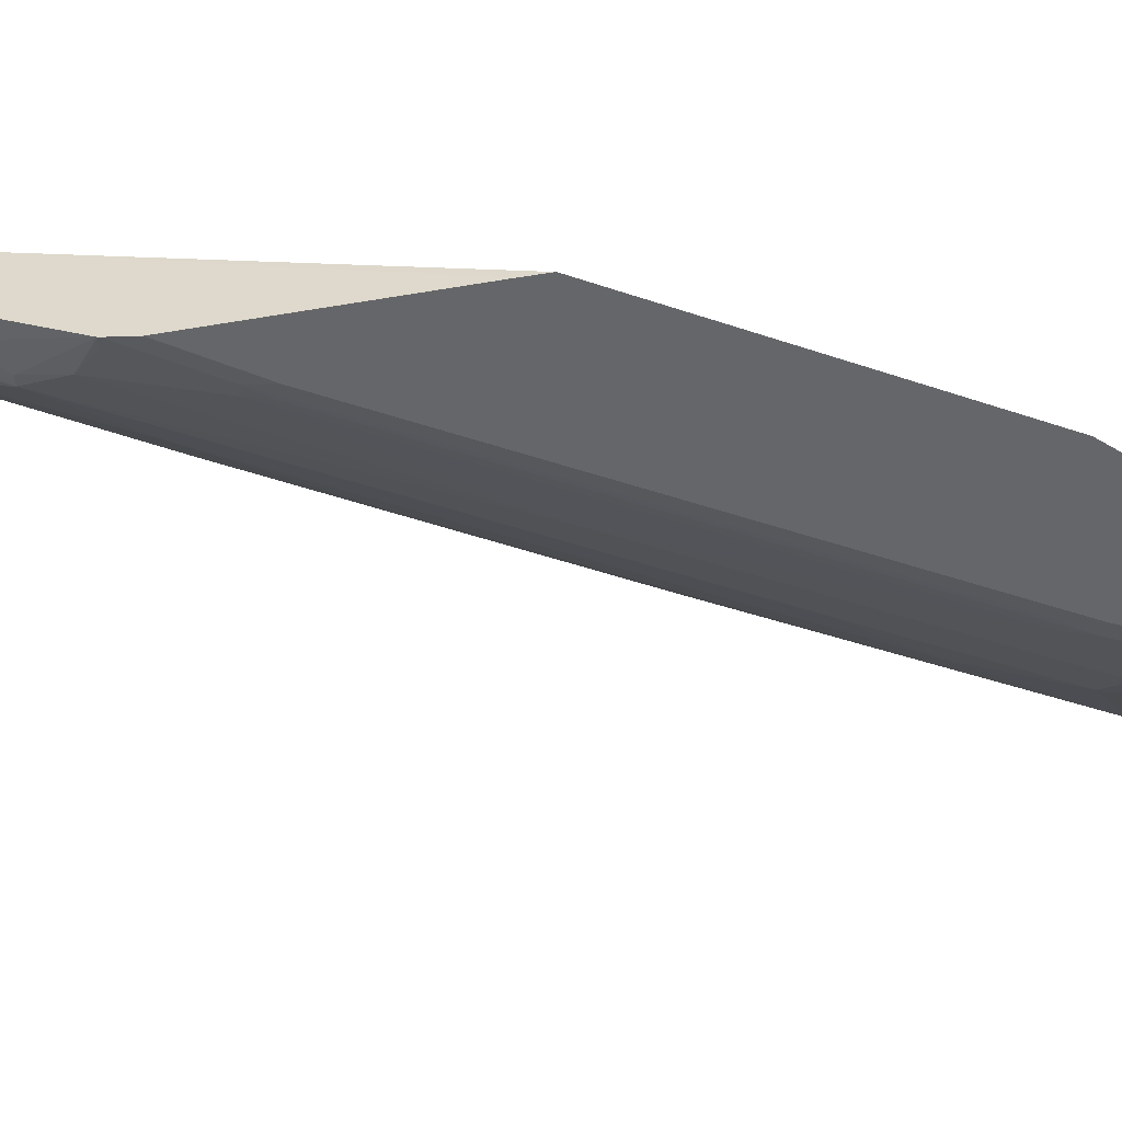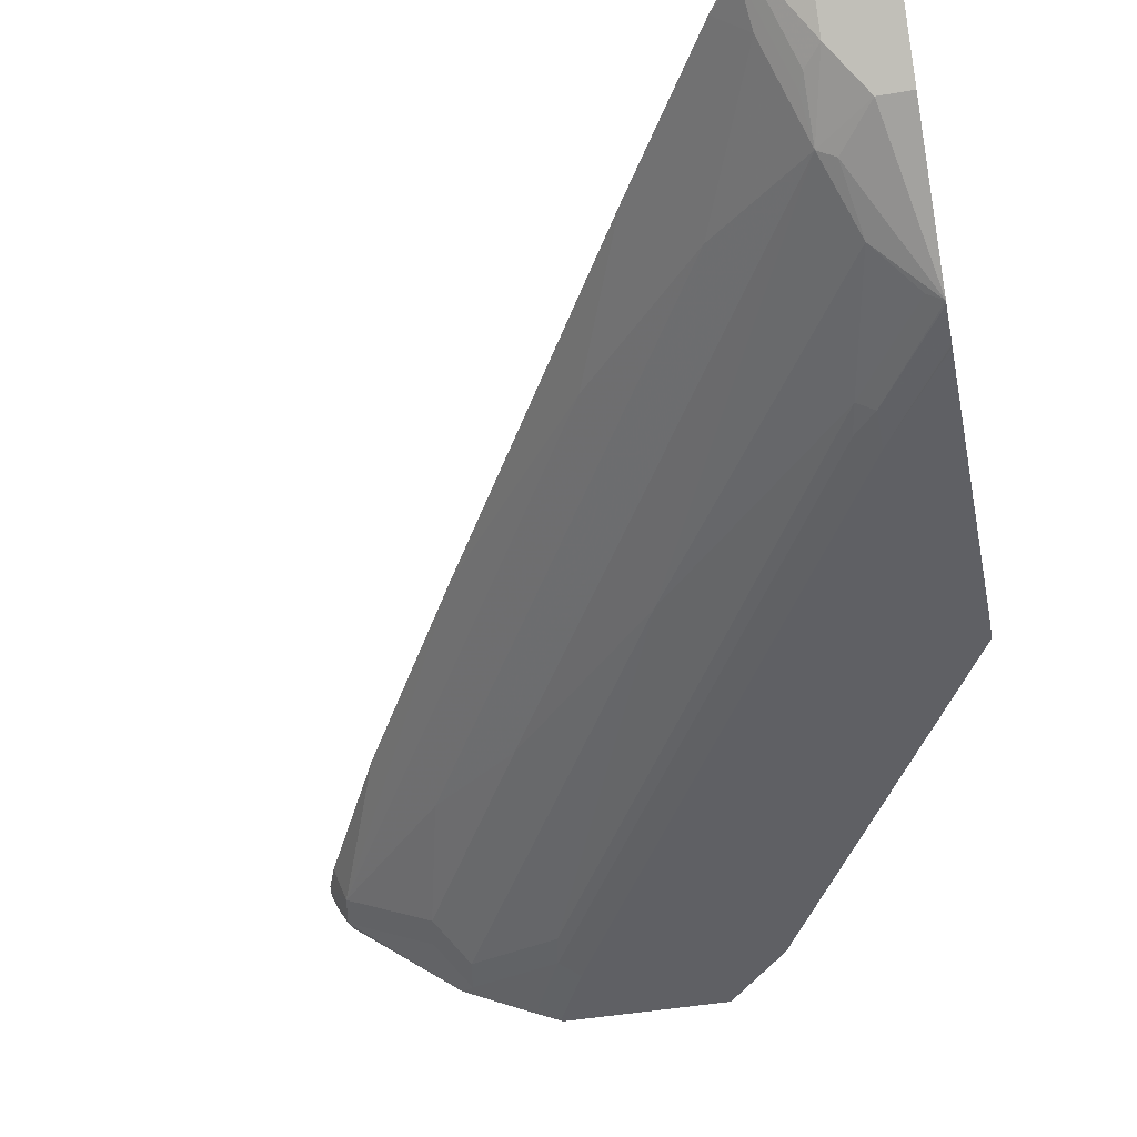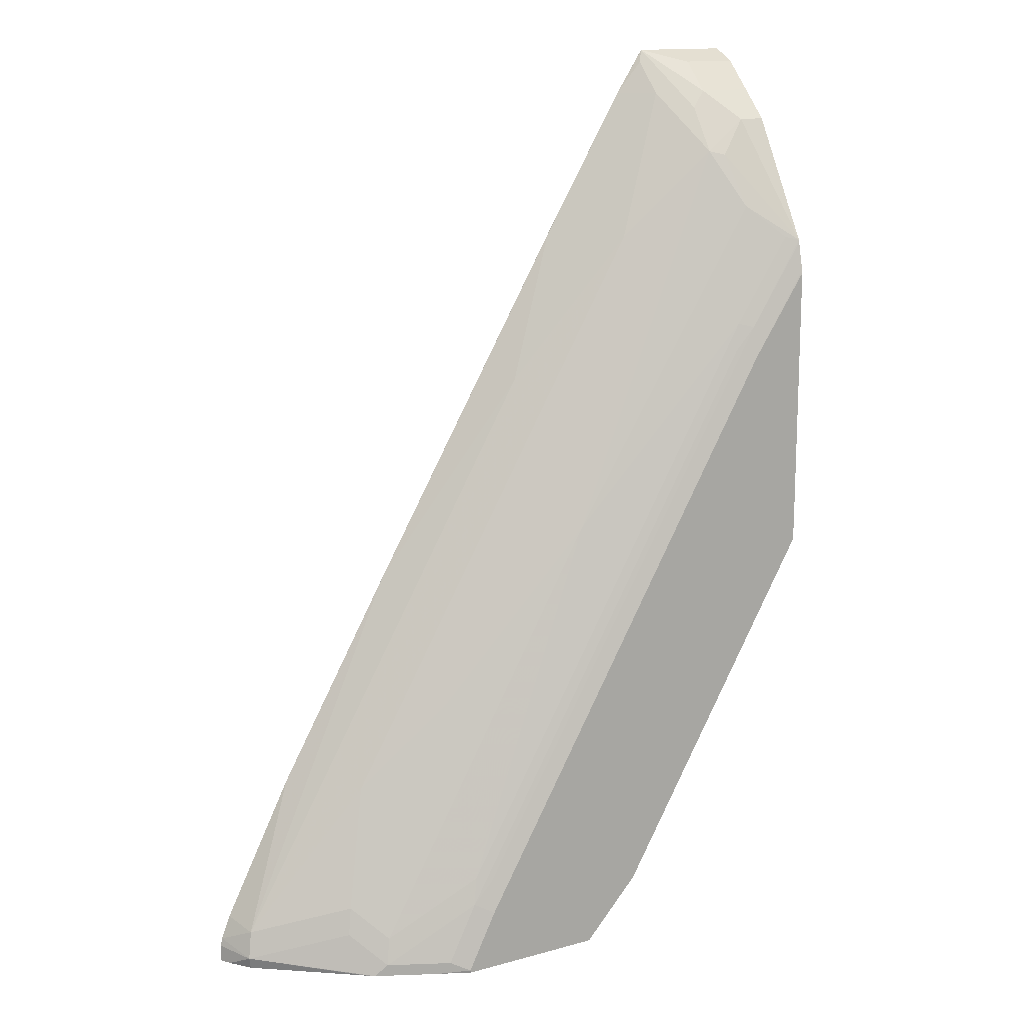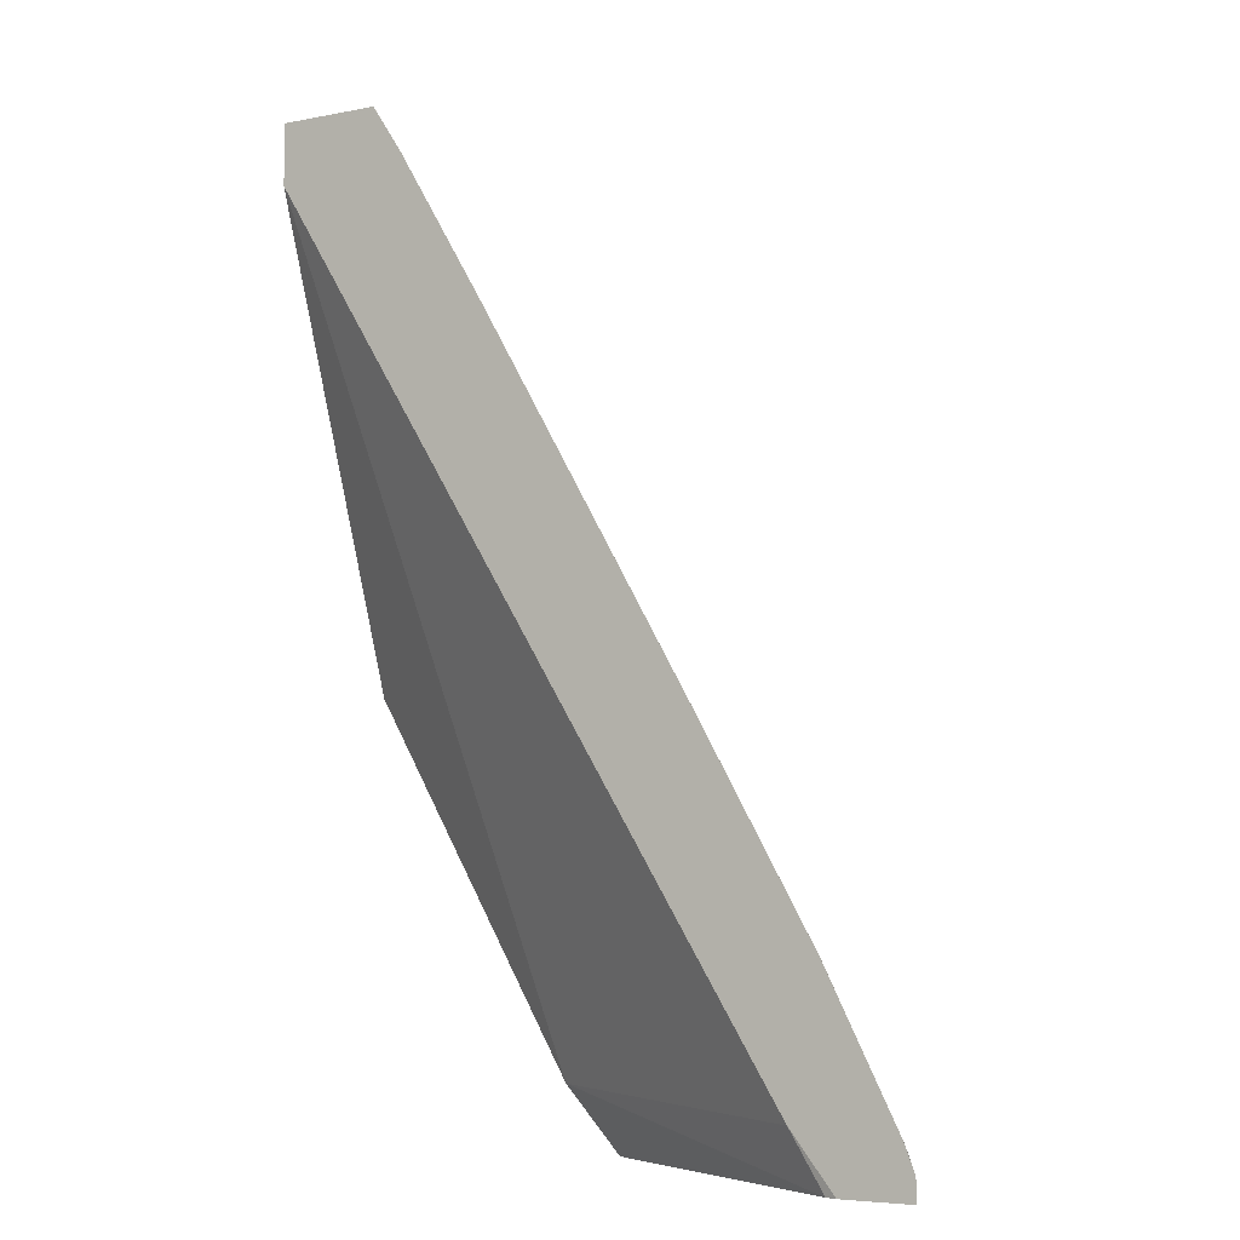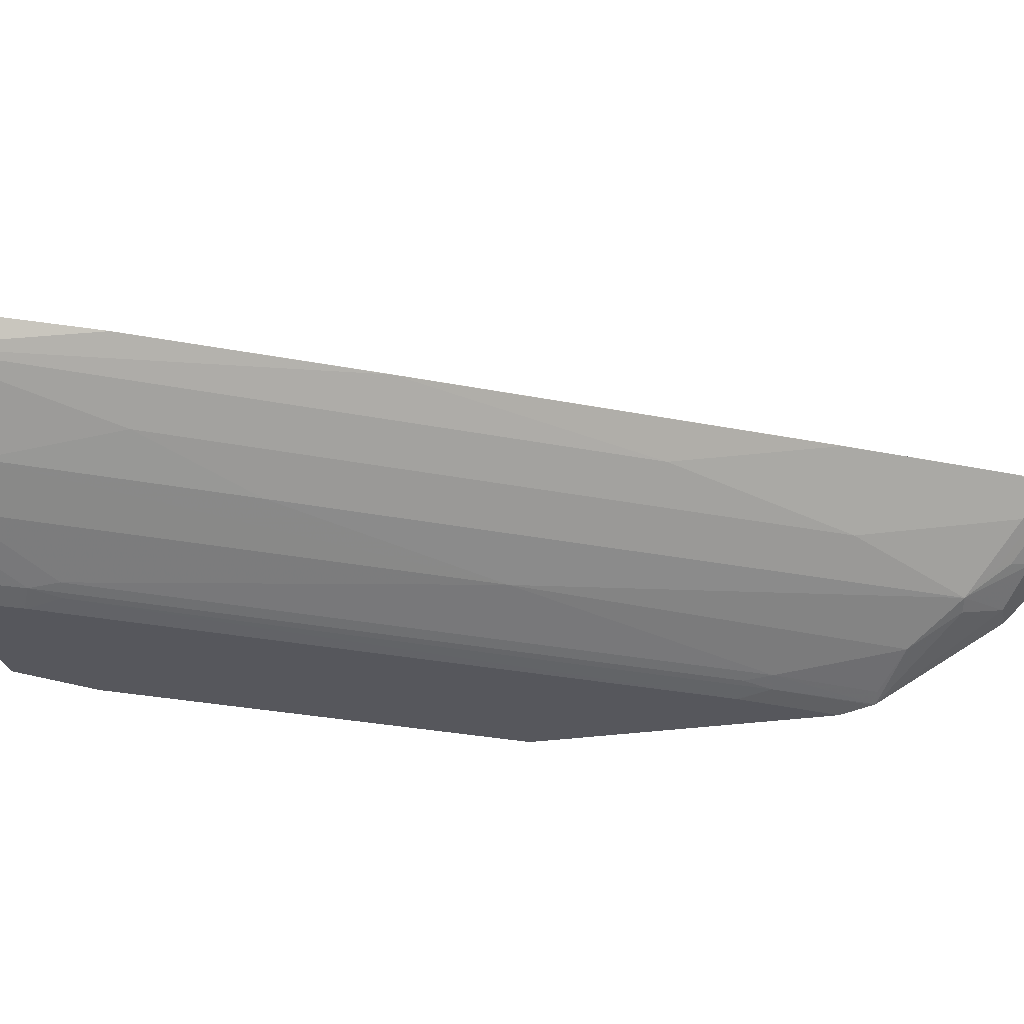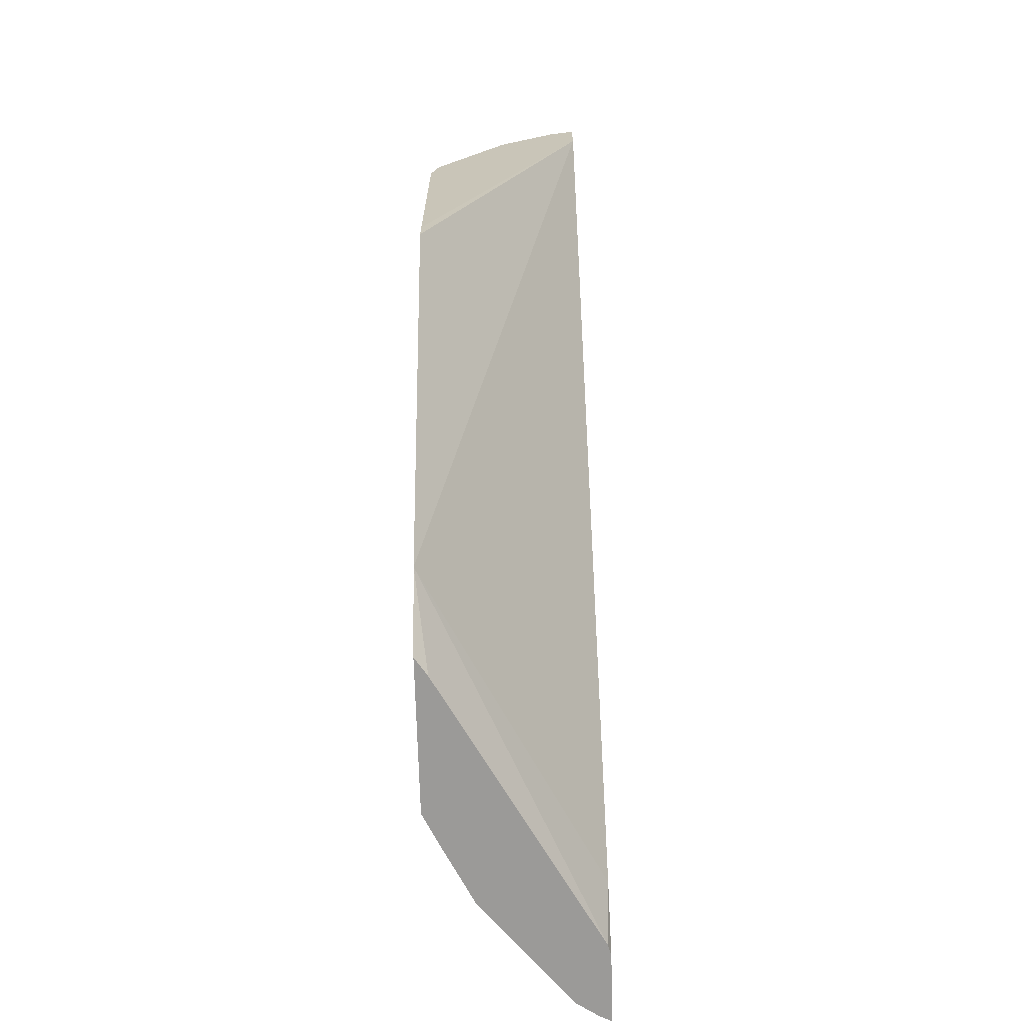
<metadata>
{"format":"obj","ext":"obj","renderer":"f3d","projection":"perspective","resolution":1024,"background":"white","views":[{"elev":-51.8,"azim":100.4,"up":"+Y"},{"elev":-44.5,"azim":11.3,"up":"+Y"},{"elev":14.3,"azim":-31.0,"up":"+Z"},{"elev":-5.5,"azim":-148.9,"up":"+Z"},{"elev":-27.6,"azim":-77.2,"up":"+Y"},{"elev":-69.4,"azim":91.6,"up":"+Z"}]}
</metadata>
<code>
v -0.2867 0.5236 0.6044
v -0.3521 0.5236 0.6044
v -0.2867 0.5076 0.5964
v -0.2867 0.5236 0.5663
v -0.3522 0.5236 0.6043
v -0.3522 0.5235 0.6044
v -0.3236 0.5076 0.5964
v -0.2867 0.4886 0.5774
v -0.2867 0.4191 0.2849
v -0.2869 0.4191 0.2667
v -0.4201 0.4191 0.03824
v -0.6187 0.5236 0.03338
v -0.3713 0.5236 0.5757
v -0.3236 0.4886 0.5774
v -0.3554 0.5203 0.5964
v -0.3331 0.4854 0.5663
v -0.2867 0.4696 0.5584
v -0.2867 0.4191 0.4562
v -0.4567 0.4191 -0.001307
v -0.4582 0.4201 -0.001307
v -0.4681 0.4267 -0.001307
v -0.6393 0.5218 -0.001307
v -0.6463 0.5236 -0.001307
v -0.3712 0.5235 0.5758
v -0.4284 0.5236 0.4806
v -0.4283 0.5235 0.4806
v -0.3046 0.4696 0.5584
v -0.3331 0.4664 0.5377
v -0.3522 0.5044 0.5758
v -0.3363 0.4822 0.5584
v -0.2867 0.4241 0.4785
v -0.2867 0.4193 0.4574
v -0.3236 0.4191 0.4012
v -0.5519 0.4191 -0.001307
v -0.6901 0.5236 -0.001307
v -0.5616 0.5236 0.2522
v -0.4664 0.5044 0.3855
v -0.5615 0.5235 0.2522
v -0.3236 0.4616 0.5354
v -0.4474 0.4474 0.2903
v -0.3173 0.4442 0.5013
v -0.3903 0.4854 0.4806
v -0.5425 0.4664 0.1761
v -0.2951 0.4283 0.4806
v -0.3331 0.4283 0.4235
v -0.3236 0.4236 0.4212
v -0.2867 0.4237 0.477
v -0.2867 0.4196 0.4587
v -0.3243 0.4191 0.4001
v -0.5724 0.429 -0.001307
v -0.5527 0.4191 0.0003534
v -0.6901 0.5236 0.009663
v -0.6866 0.5166 -0.001307
v -0.6853 0.514 5.697e-05
v -0.6377 0.5236 0.119
v -0.6758 0.5044 0.02383
v -0.6377 0.5235 0.119
v -0.6187 0.4664 0.04287
v -0.5996 0.4474 0.02383
v -0.5425 0.4283 0.0619
v -0.5996 0.4854 0.119
v -0.3363 0.4251 0.406
v -0.533 0.4236 0.05953
v -0.533 0.4191 0.03955
v -0.5875 0.4365 -0.001307
v -0.5336 0.4191 0.03842
v -0.5647 0.4251 0.006401
v -0.6028 0.4442 0.006401
v -0.6789 0.5013 0.006401
v -0.6889 0.5236 0.01482
v -0.684 0.5127 -0.001307
v -0.6829 0.5236 0.02988
v -0.6218 0.4632 0.02543
v -0.5457 0.4251 0.04447
v -0.6104 0.448 -0.001307
v -0.6345 0.4696 0.01275
v -0.6774 0.5028 -0.001307
v -0.6141 0.4509 -0.001307
f 35 53 54
f 35 54 52
f 36 55 57
f 36 57 38
f 37 38 56
f 37 56 61
f 40 59 60
f 38 57 56
f 40 45 41
f 40 43 58
f 40 58 59
f 40 60 45
f 41 45 44
f 34 51 50
f 37 61 42
f 33 46 49
f 28 29 42
f 32 48 33
f 26 38 37
f 27 28 39
f 27 39 31
f 28 40 41
f 28 41 39
f 28 30 29
f 43 61 58
f 33 48 46
f 28 42 61
f 28 43 40
f 29 37 42
f 31 44 45
f 31 45 46
f 31 46 47
f 31 39 41
f 31 41 44
f 28 61 43
f 45 62 46
f 53 71 69
f 46 48 47
f 59 68 74
f 59 74 60
f 60 74 62
f 62 74 63
f 63 74 64
f 64 74 66
f 65 68 75
f 67 74 68
f 68 73 76
f 68 76 75
f 69 76 73
f 69 71 77
f 69 77 78
f 69 78 75
f 26 36 38
f 59 73 68
f 58 73 59
f 56 58 61
f 56 73 58
f 46 62 63
f 46 63 49
f 49 63 64
f 50 51 65
f 51 66 74
f 51 74 67
f 51 67 68
f 45 60 62
f 51 68 65
f 52 54 69
f 53 69 54
f 69 75 76
f 56 57 72
f 56 72 70
f 56 70 69
f 56 69 73
f 52 69 70
f 25 36 26
f 55 72 57
f 24 26 37
f 1 36 25
f 1 25 13
f 1 13 5
f 1 5 2
f 2 5 6
f 2 6 7
f 3 14 8
f 4 9 10
f 4 10 11
f 4 11 12
f 5 13 6
f 6 14 7
f 6 13 15
f 6 15 30
f 6 30 16
f 1 55 36
f 1 72 55
f 1 70 72
f 1 52 70
f 24 37 29
f 1 2 7
f 1 7 3
f 1 3 8
f 1 8 17
f 1 17 31
f 1 31 47
f 6 16 14
f 1 47 48
f 1 32 18
f 1 18 9
f 1 9 4
f 1 4 12
f 1 12 23
f 1 23 35
f 1 35 52
f 1 48 32
f 8 14 27
f 3 7 14
f 9 18 33
f 15 29 30
f 16 30 28
f 17 27 31
f 18 32 33
f 19 34 50
f 19 50 65
f 19 65 75
f 15 24 29
f 19 75 78
f 8 27 17
f 19 71 53
f 19 53 35
f 19 35 23
f 19 23 22
f 19 22 21
f 19 21 20
f 19 78 77
f 14 28 27
f 19 77 71
f 13 26 24
f 14 16 28
f 9 33 49
f 9 49 64
f 9 64 66
f 9 51 34
f 9 34 19
f 9 19 11
f 9 11 10
f 9 66 51
f 11 20 21
f 11 21 22
f 11 22 12
f 12 22 23
f 13 24 15
f 11 19 20
f 13 25 26

</code>
